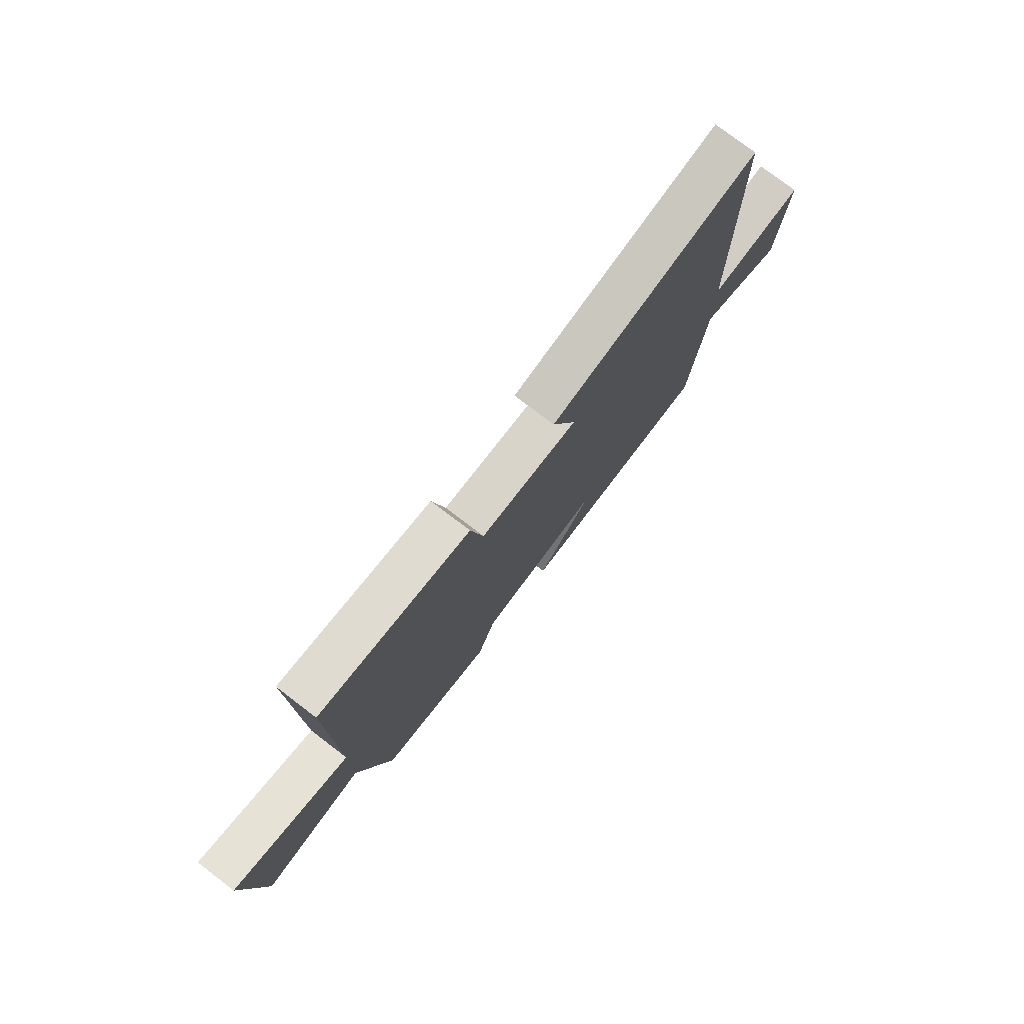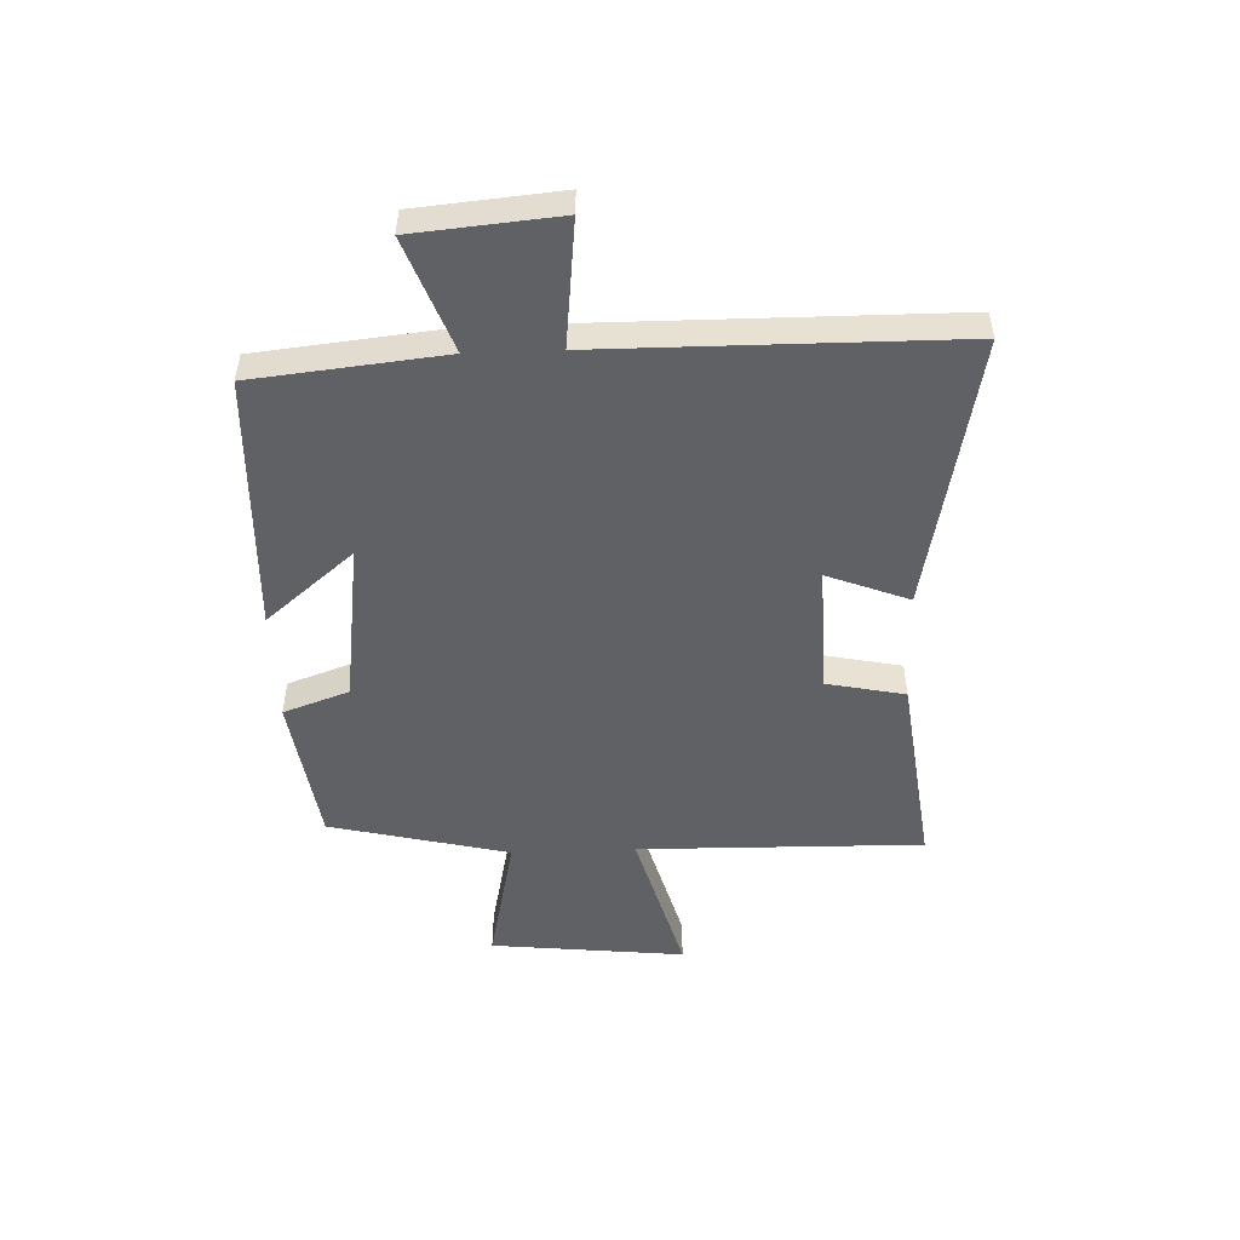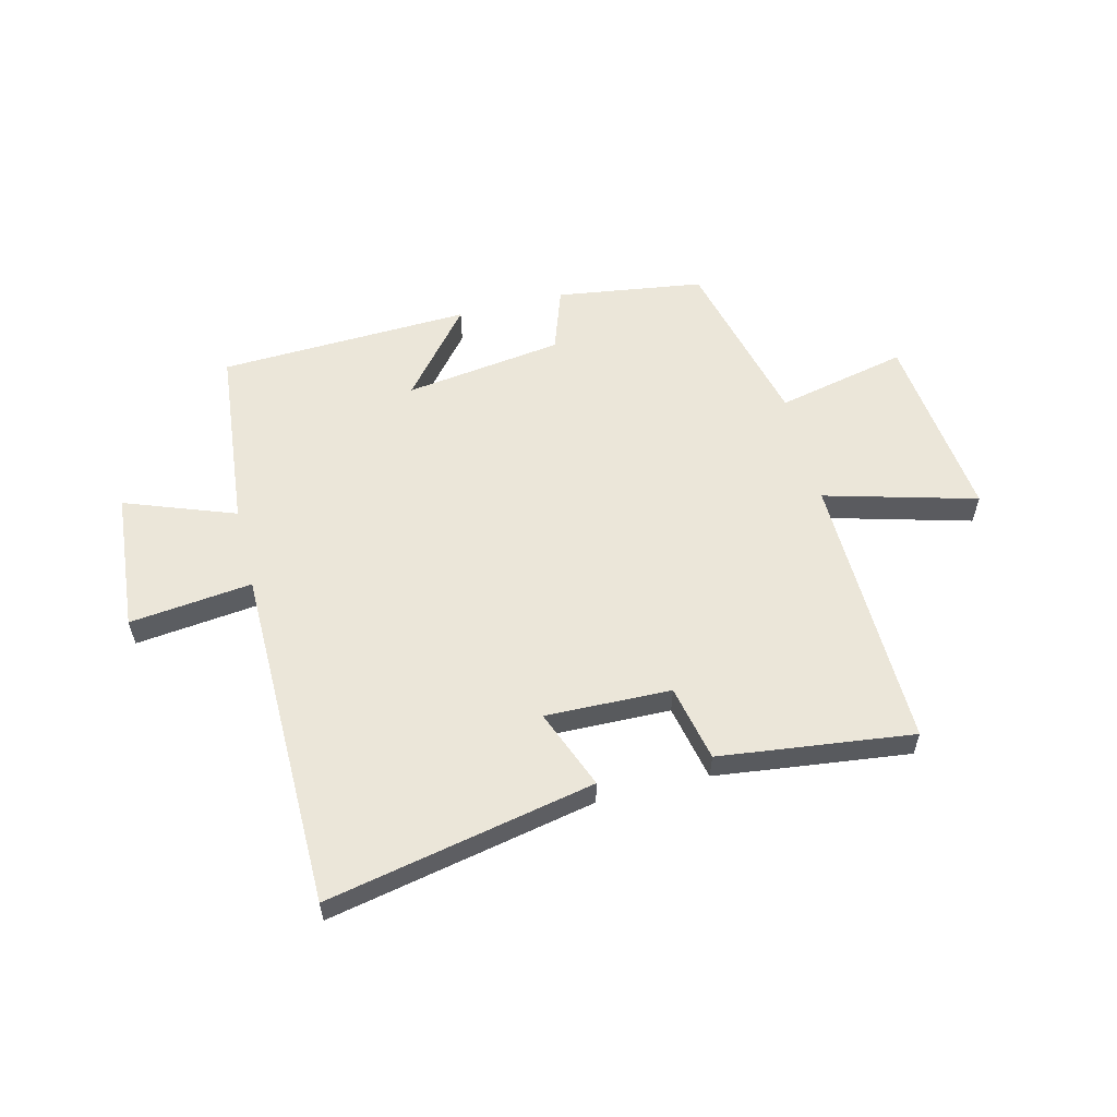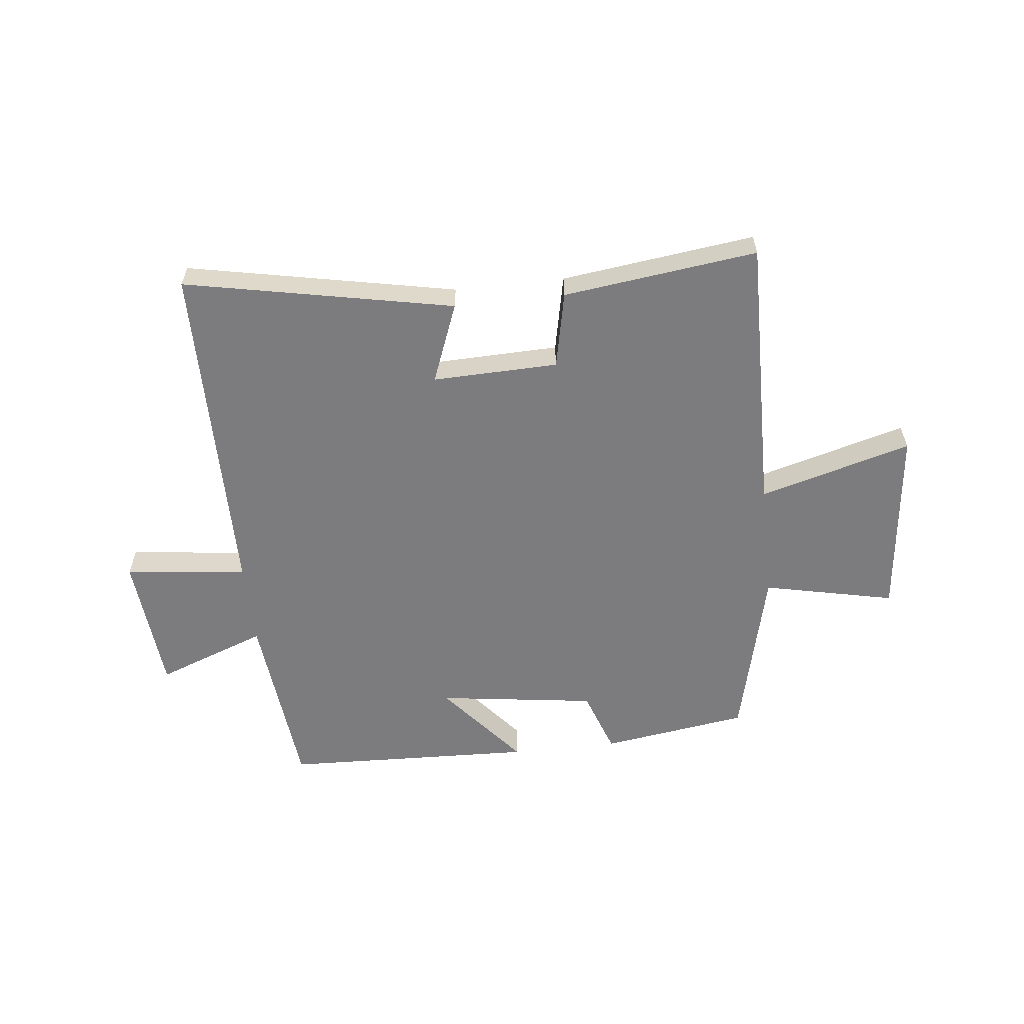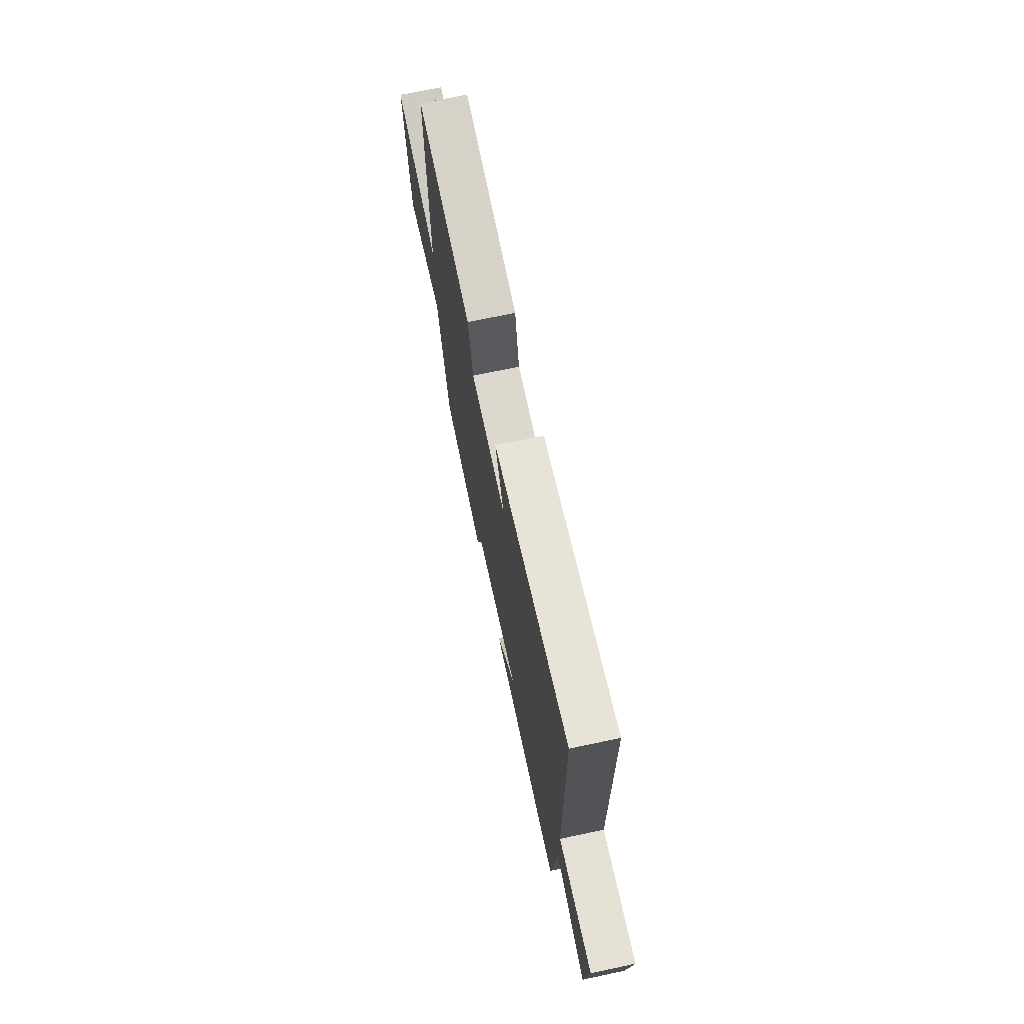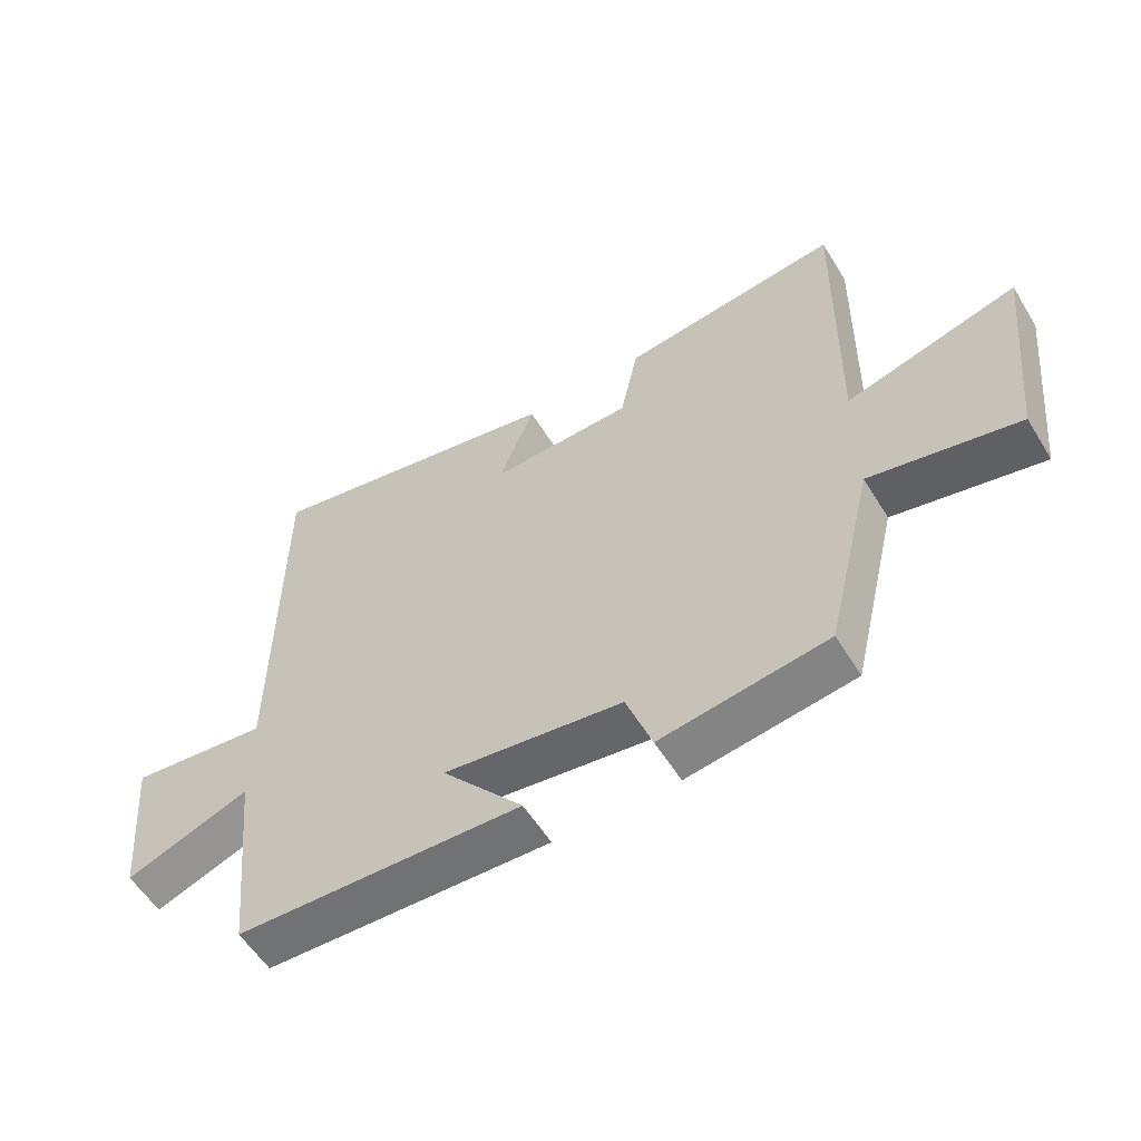
<metadata>
{"format":"obj","ext":"obj","renderer":"f3d","projection":"perspective","resolution":1024,"background":"white","views":[{"elev":76.6,"azim":127.4,"up":"+Z"},{"elev":-50.4,"azim":-87.8,"up":"+Y"},{"elev":57.3,"azim":-14.2,"up":"+Y"},{"elev":-58.9,"azim":6.3,"up":"+Y"},{"elev":70.8,"azim":-102.0,"up":"+Z"},{"elev":-56.7,"azim":31.4,"up":"+Z"}]}
</metadata>
<code>
v -0.466 0.07 -0.484
v -0.5 0.07 -0.159
v -0.693 0.07 -0.231
v -0.715 0.07 0.015
v -0.5 0.07 -0.009
v -0.496 0.07 0.594
v -0.026 0.07 0.5
v -0.08 0.07 0.36
v 0.14 0.07 0.366
v 0.168 0.07 0.5
v 0.508 0.07 0.543
v 0.5 0.07 0.055
v 0.766 0.07 0.129
v 0.73 0.07 -0.205
v 0.5 0.07 -0.155
v 0.426 0.07 -0.462
v 0.168 0.07 -0.5
v 0.128 0.07 -0.387
v -0.15 0.07 -0.349
v -0.024 0.07 -0.5
v -0.466 0 -0.484
v -0.5 0 -0.159
v -0.693 0 -0.231
v -0.715 0 0.015
v -0.5 0 -0.009
v -0.496 0 0.594
v -0.026 0 0.5
v -0.08 0 0.36
v 0.14 0 0.366
v 0.168 0 0.5
v 0.508 0 0.543
v 0.5 0 0.055
v 0.766 0 0.129
v 0.73 0 -0.205
v 0.5 0 -0.155
v 0.426 0 -0.462
v 0.168 0 -0.5
v 0.128 0 -0.387
v -0.15 0 -0.349
v -0.024 0 -0.5
f 19 20 1 2
f 18 19 2
f 15 16 17 18
f 15 18 2
f 12 13 14 15
f 12 15 2
f 9 10 11 12
f 8 9 12 2
f 5 6 7 8
f 5 8 2 3
f 3 4 5
f 22 21 40 39
f 22 39 38
f 38 37 36 35
f 22 38 35
f 35 34 33 32
f 22 35 32
f 32 31 30 29
f 22 32 29 28
f 28 27 26 25
f 23 22 28 25
f 25 24 23
f 1 21 22 2
f 2 22 23 3
f 3 23 24 4
f 4 24 25 5
f 5 25 26 6
f 6 26 27 7
f 7 27 28 8
f 8 28 29 9
f 9 29 30 10
f 10 30 31 11
f 11 31 32 12
f 12 32 33 13
f 13 33 34 14
f 14 34 35 15
f 15 35 36 16
f 16 36 37 17
f 17 37 38 18
f 18 38 39 19
f 19 39 40 20
f 20 40 21 1

</code>
